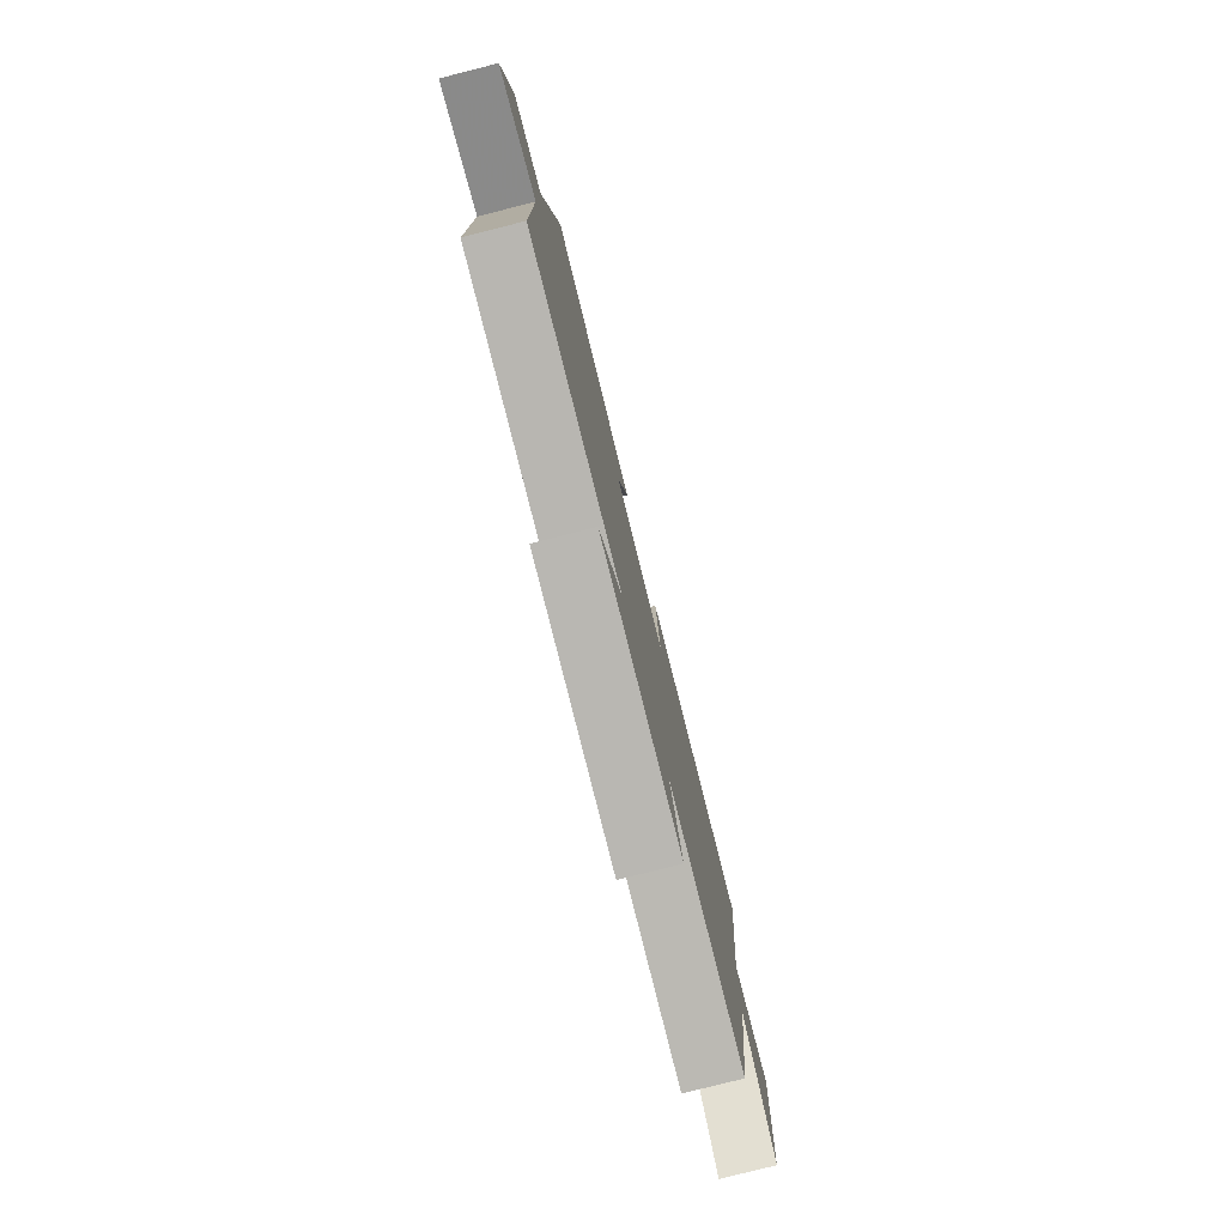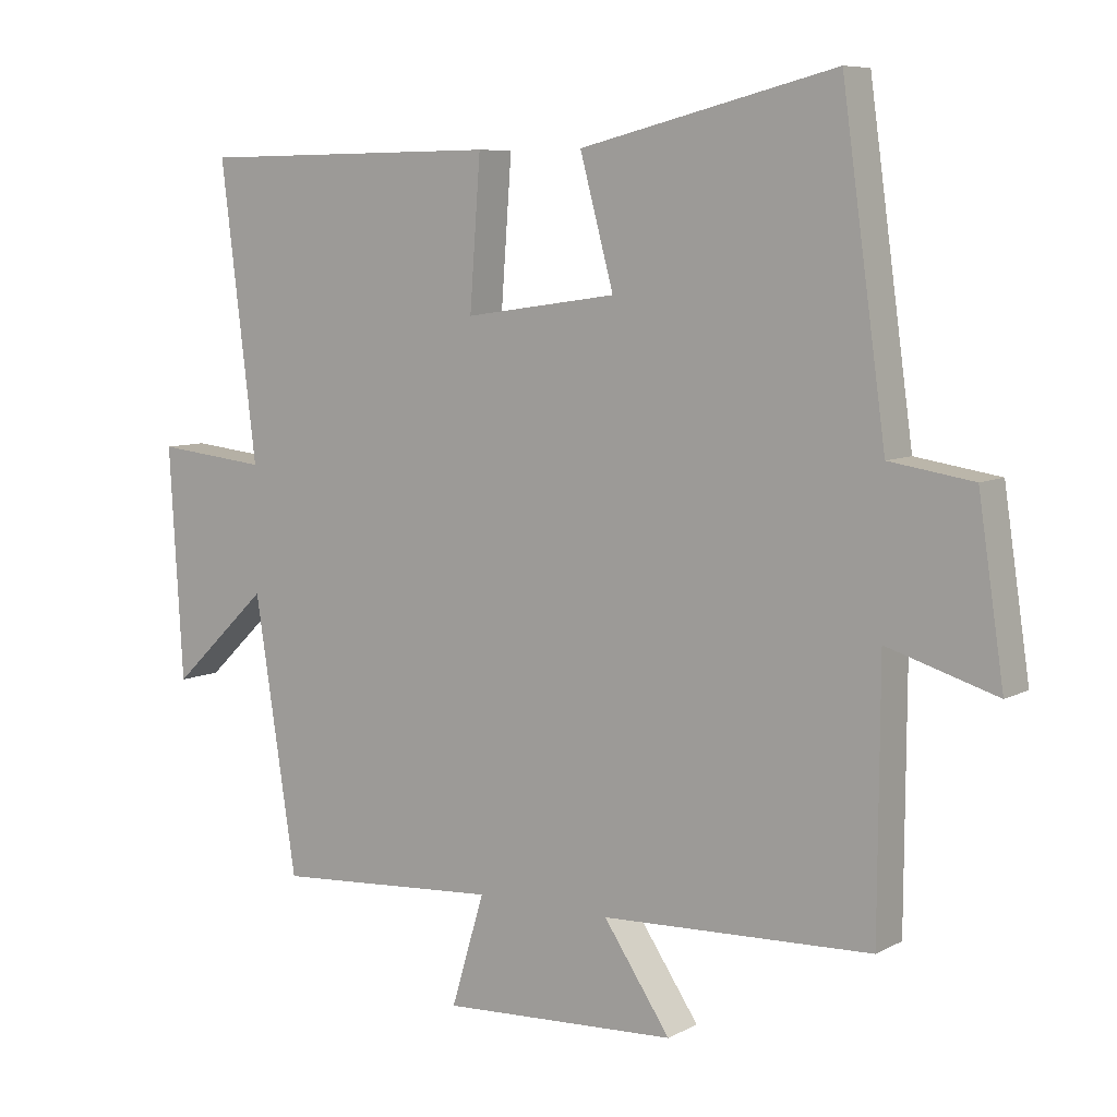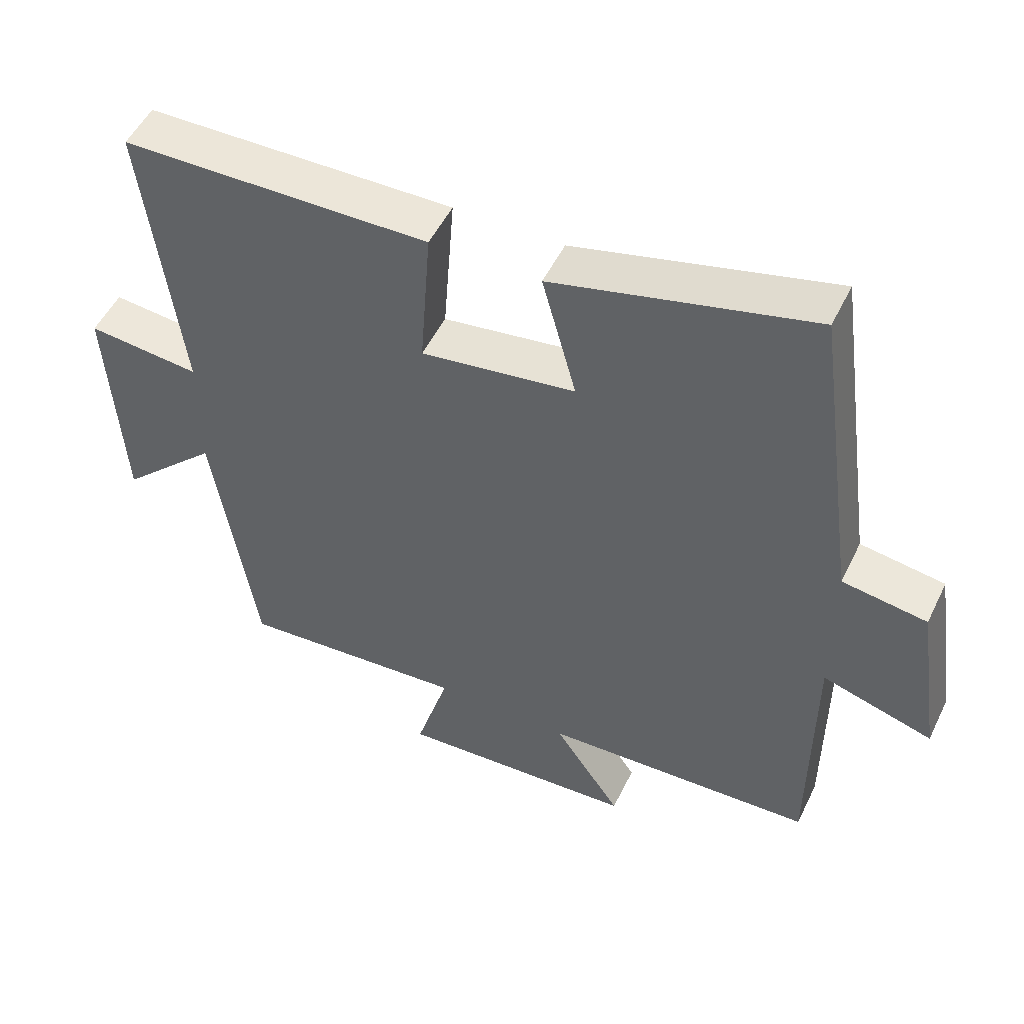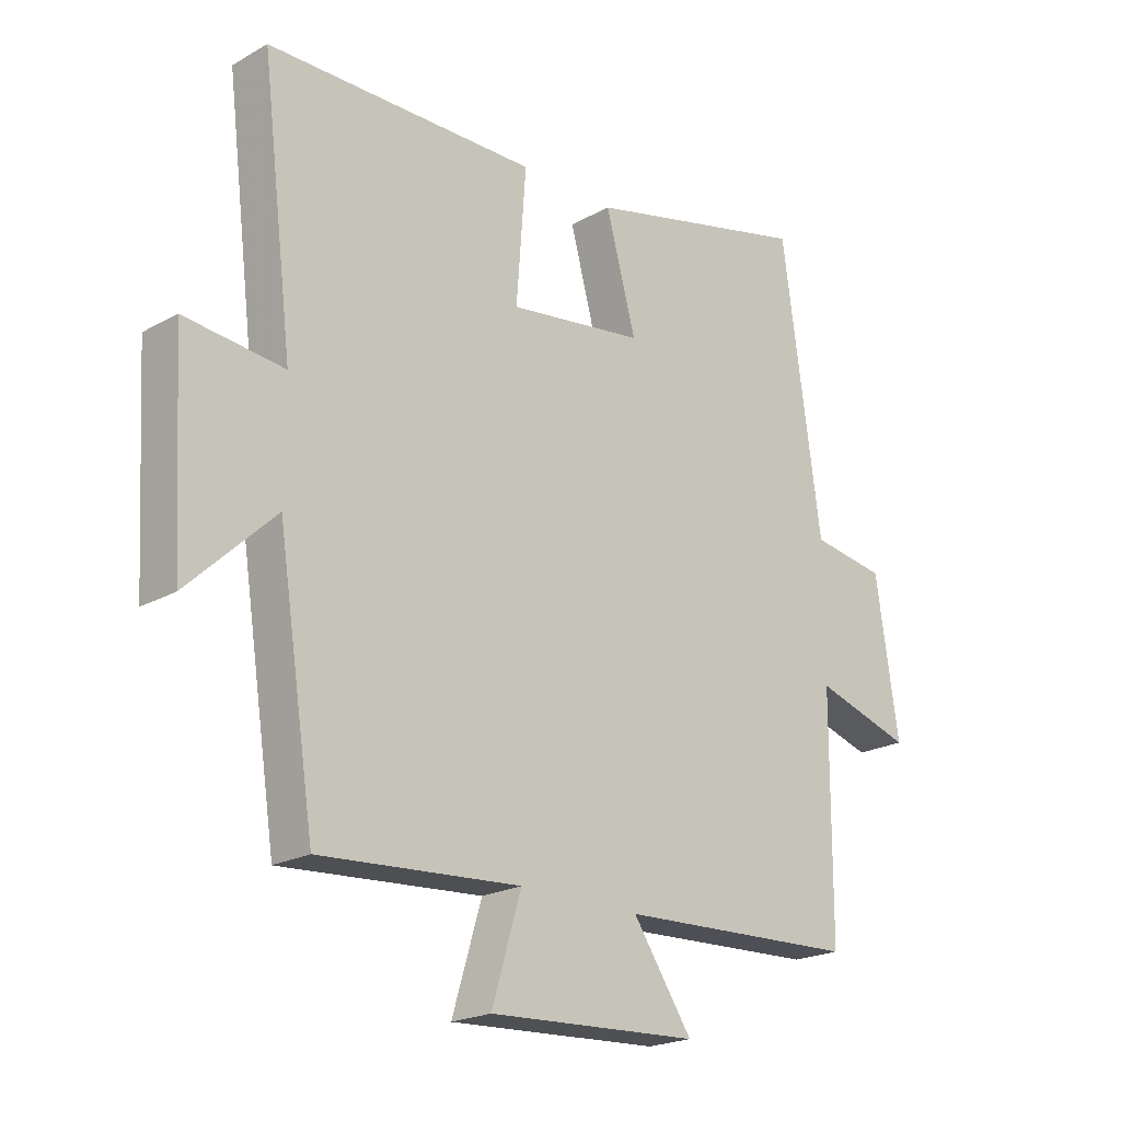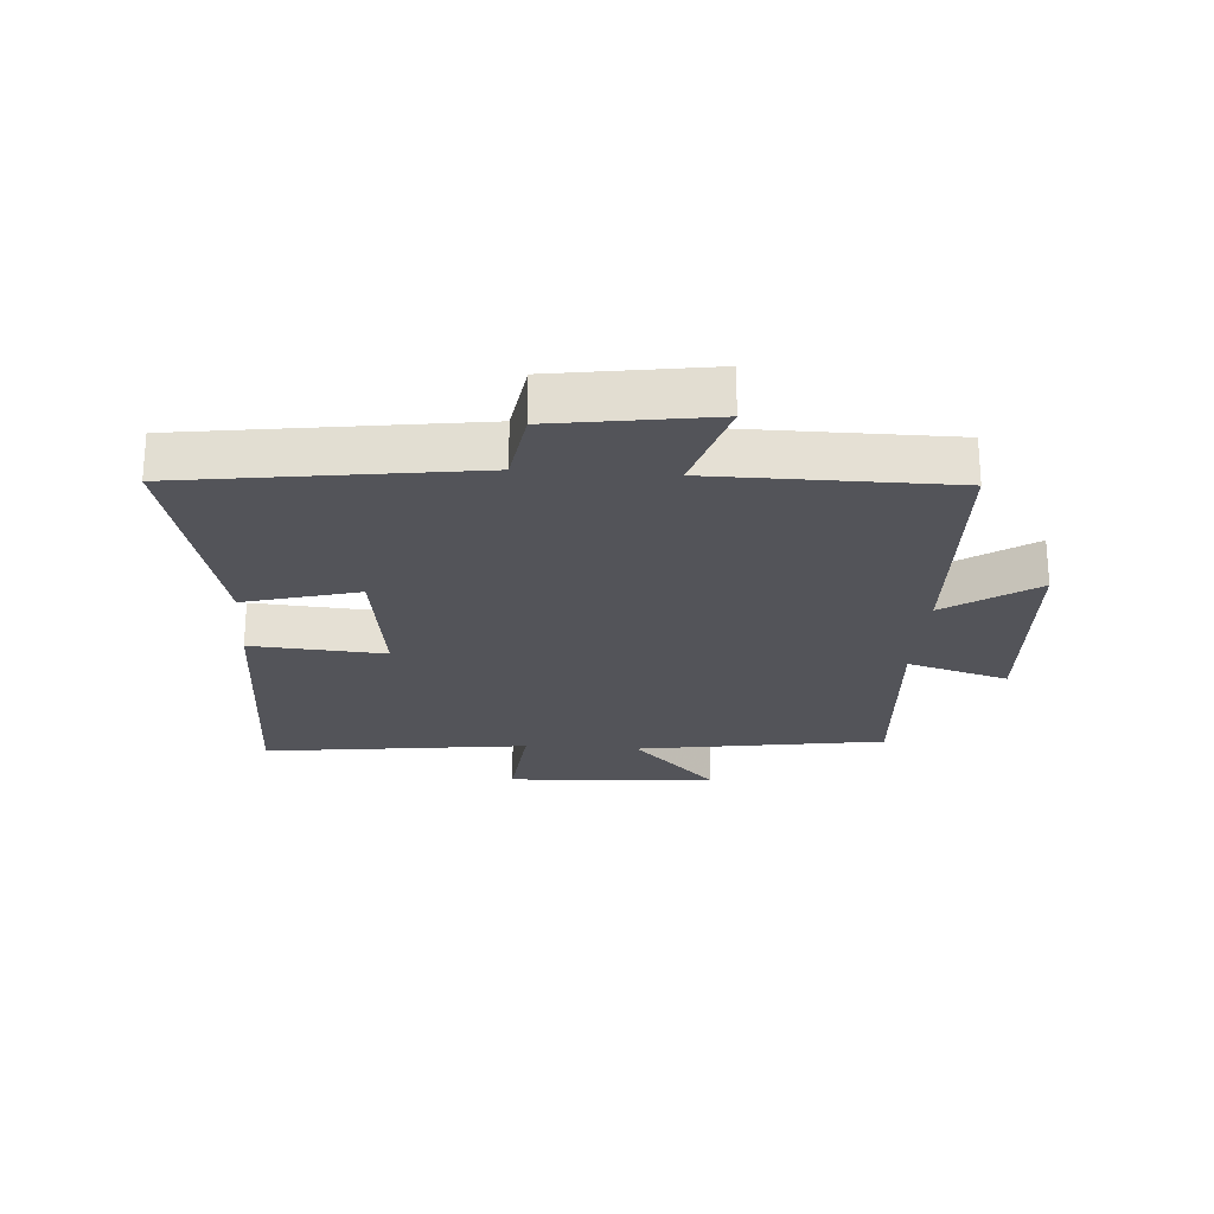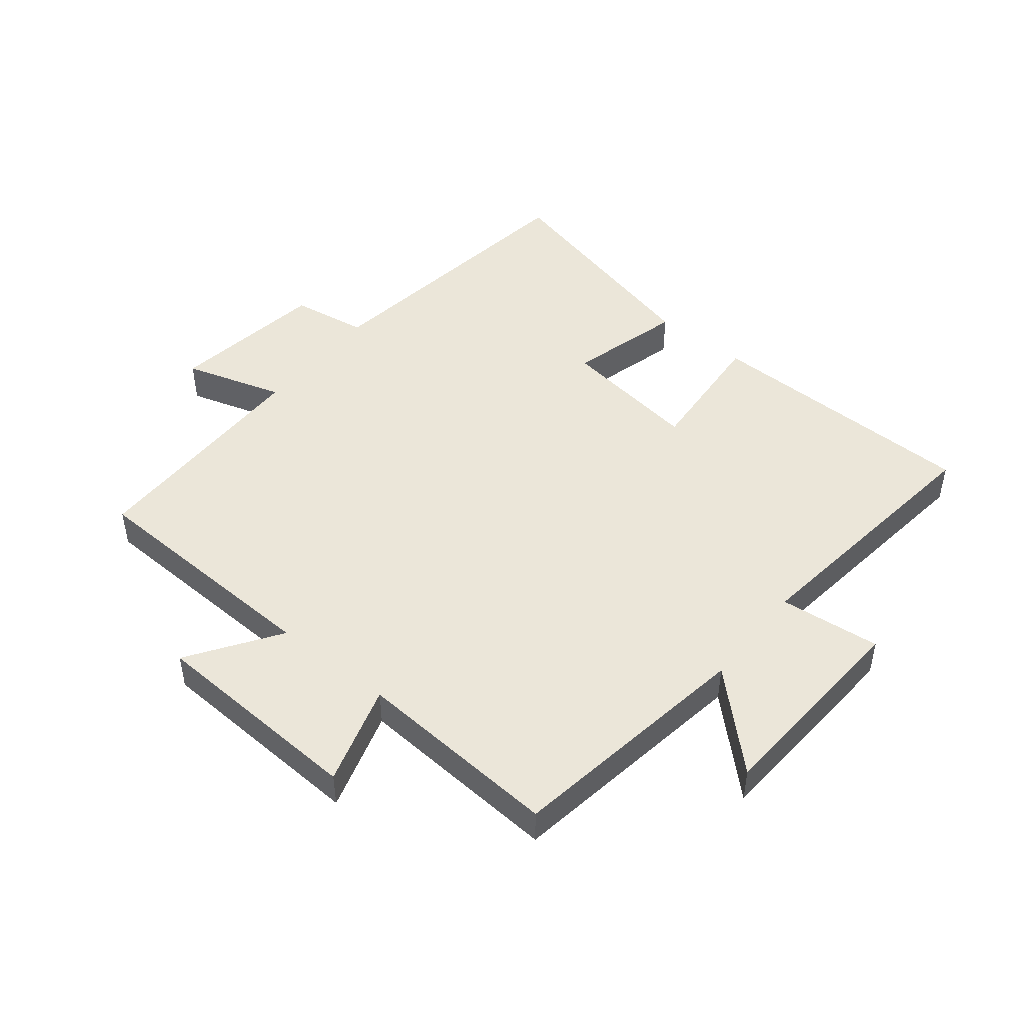
<metadata>
{"format":"obj","ext":"obj","renderer":"f3d","projection":"perspective","resolution":1024,"background":"white","views":[{"elev":-79.4,"azim":104.2,"up":"+Z"},{"elev":7.6,"azim":34.9,"up":"+Z"},{"elev":51.3,"azim":25.4,"up":"+Z"},{"elev":-21.2,"azim":-45.0,"up":"+Z"},{"elev":-23.8,"azim":86.0,"up":"+Y"},{"elev":47.4,"azim":-141.3,"up":"+Y"}]}
</metadata>
<code>
v -0.553 0.07 0.494
v -0.103 0.07 0.5
v -0.119 0.07 0.283
v 0.107 0.07 0.315
v 0.057 0.07 0.5
v 0.435 0.07 0.593
v 0.5 0.07 0.125
v 0.624 0.07 0.106
v 0.662 0.07 -0.148
v 0.5 0.07 -0.099
v 0.498 0.07 -0.484
v 0.098 0.07 -0.5
v 0.197 0.07 -0.646
v -0.153 0.07 -0.664
v -0.104 0.07 -0.5
v -0.438 0.07 -0.523
v -0.5 0.07 -0.12
v -0.645 0.07 -0.259
v -0.665 0.07 0.081
v -0.5 0.07 0.064
v -0.553 0 0.494
v -0.103 0 0.5
v -0.119 0 0.283
v 0.107 0 0.315
v 0.057 0 0.5
v 0.435 0 0.593
v 0.5 0 0.125
v 0.624 0 0.106
v 0.662 0 -0.148
v 0.5 0 -0.099
v 0.498 0 -0.484
v 0.098 0 -0.5
v 0.197 0 -0.646
v -0.153 0 -0.664
v -0.104 0 -0.5
v -0.438 0 -0.523
v -0.5 0 -0.12
v -0.645 0 -0.259
v -0.665 0 0.081
v -0.5 0 0.064
f 17 18 19 20
f 15 16 17 20
f 15 20 1
f 12 13 14 15
f 10 11 12 15
f 10 15 1
f 7 8 9 10
f 4 5 6 7
f 3 4 7 10
f 1 2 3
f 1 3 10
f 40 39 38 37
f 40 37 36 35
f 21 40 35
f 35 34 33 32
f 35 32 31 30
f 21 35 30
f 30 29 28 27
f 27 26 25 24
f 30 27 24 23
f 23 22 21
f 30 23 21
f 1 21 22 2
f 2 22 23 3
f 3 23 24 4
f 4 24 25 5
f 5 25 26 6
f 6 26 27 7
f 7 27 28 8
f 8 28 29 9
f 9 29 30 10
f 10 30 31 11
f 11 31 32 12
f 12 32 33 13
f 13 33 34 14
f 14 34 35 15
f 15 35 36 16
f 16 36 37 17
f 17 37 38 18
f 18 38 39 19
f 19 39 40 20
f 20 40 21 1

</code>
